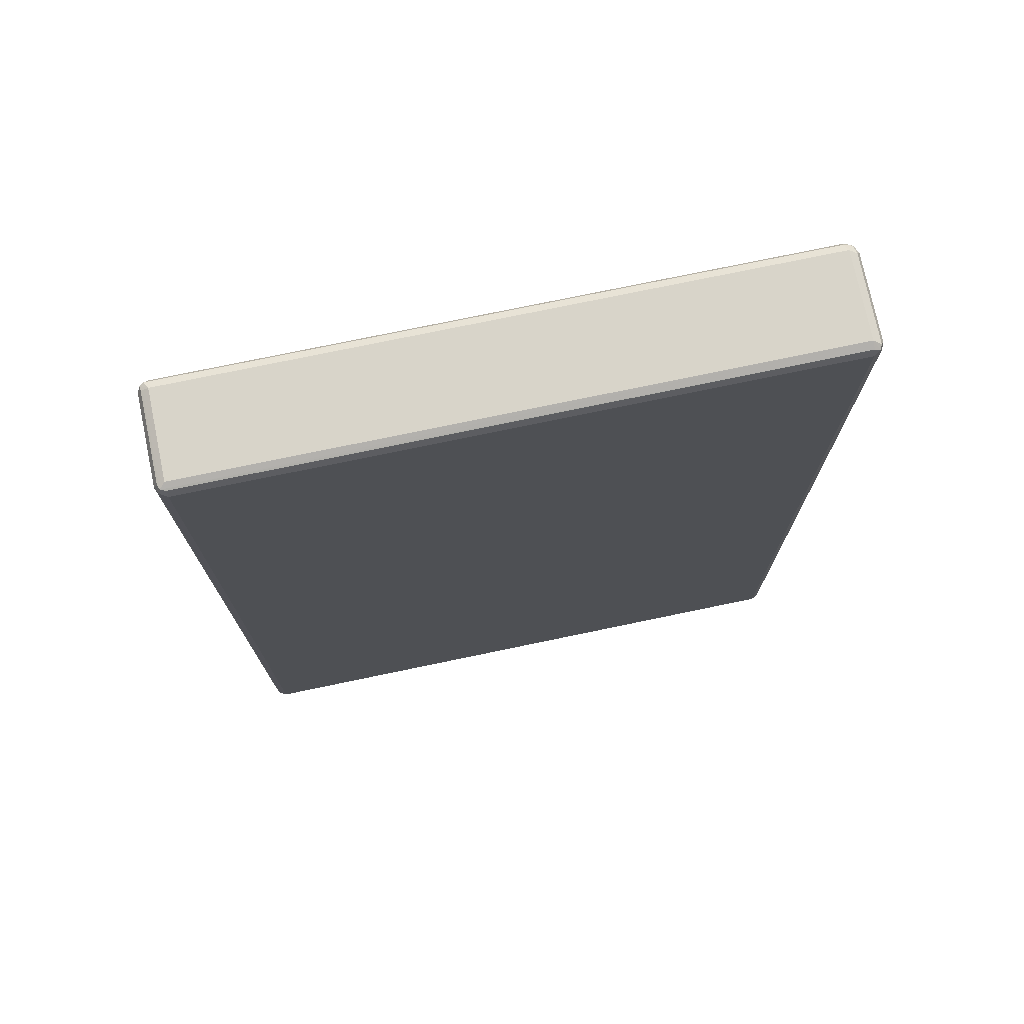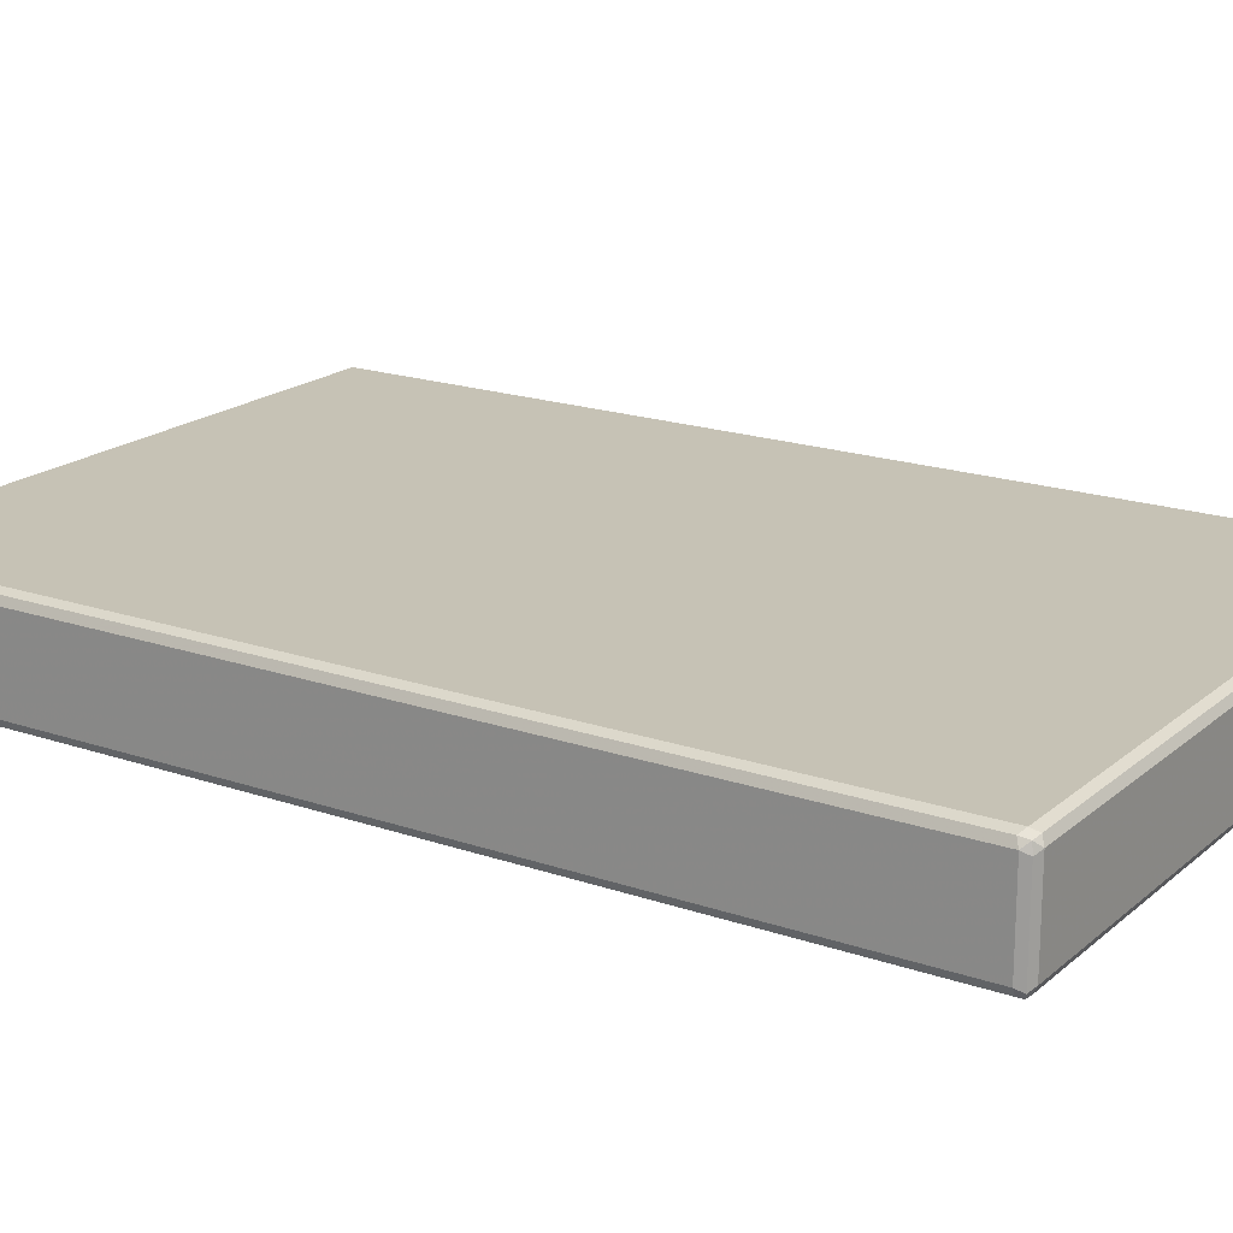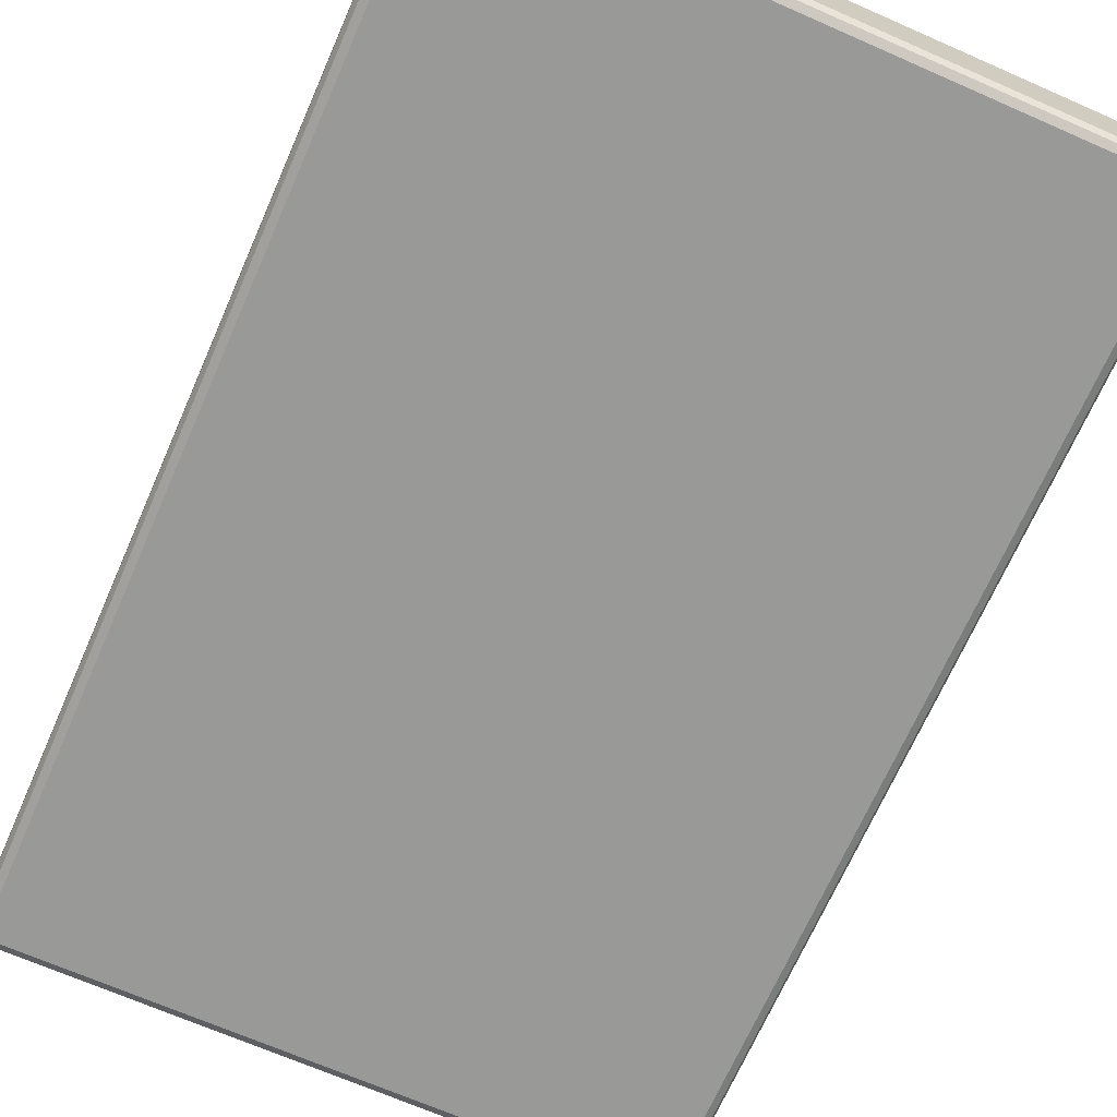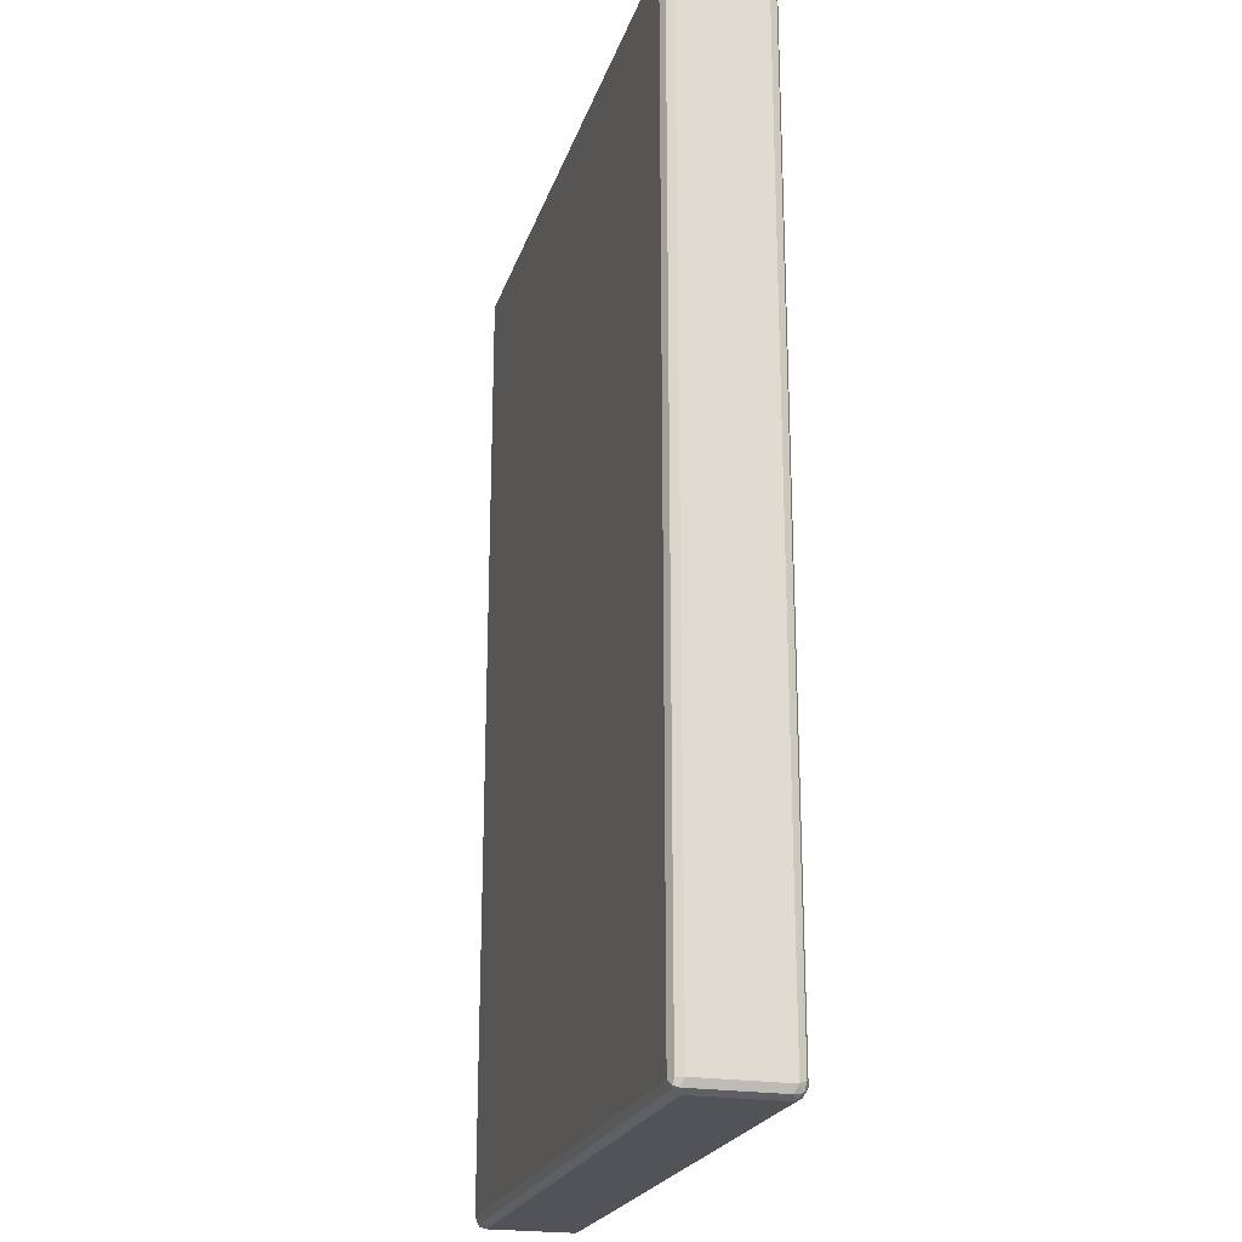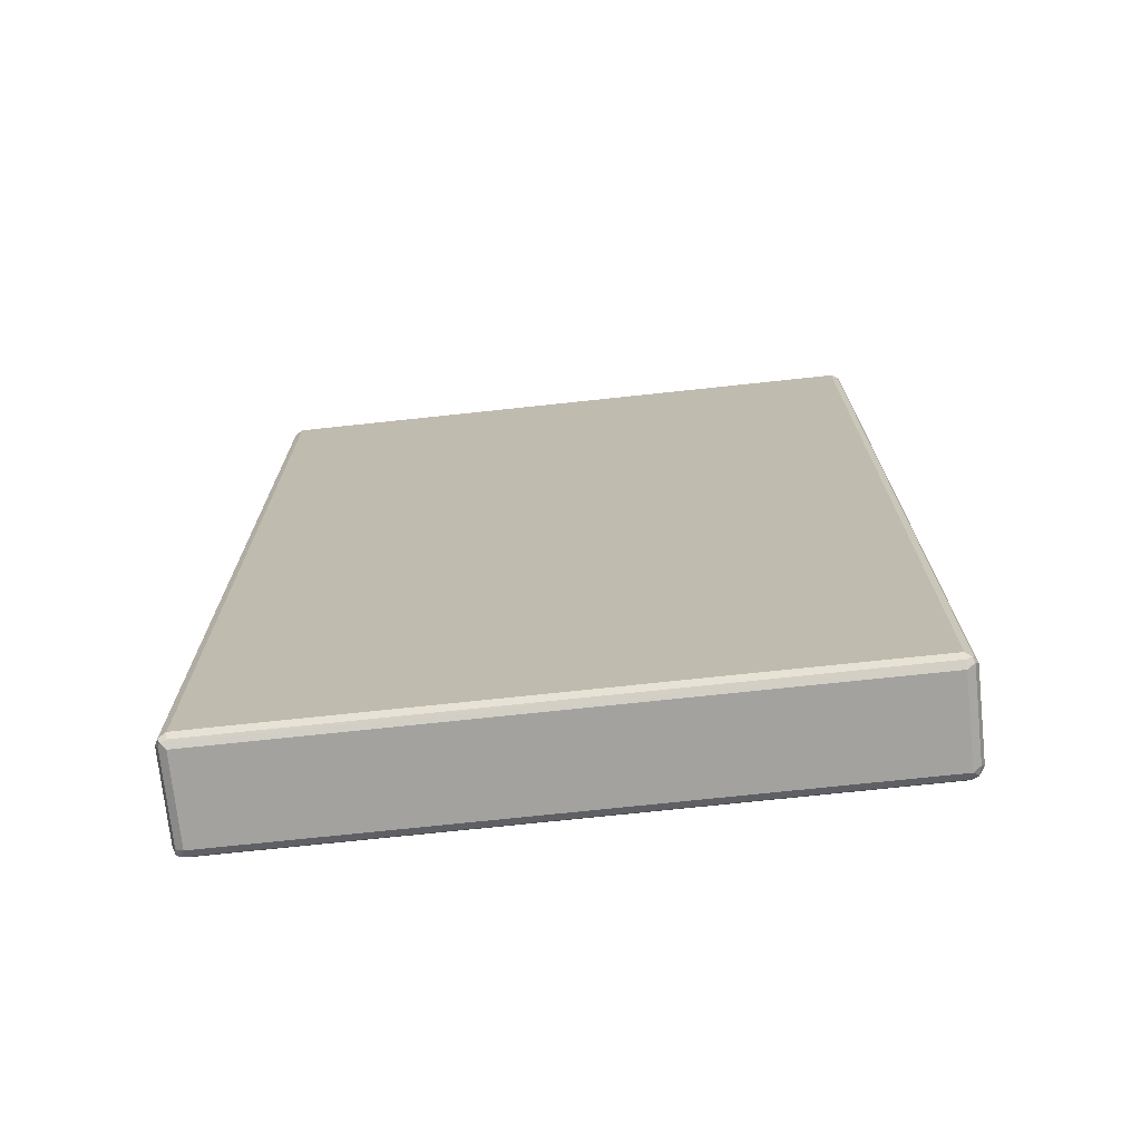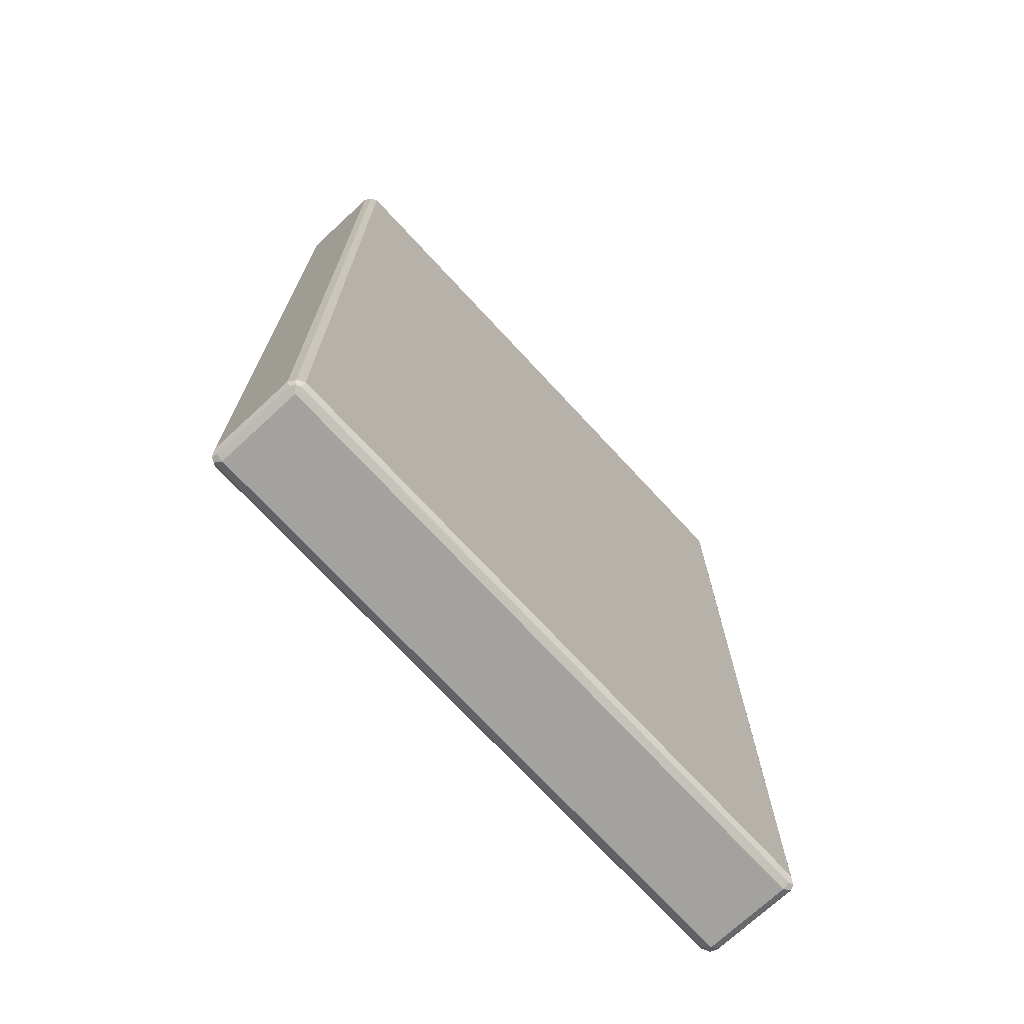
<metadata>
{"format":"obj","ext":"obj","renderer":"f3d","projection":"perspective","resolution":1024,"background":"white","views":[{"elev":75.0,"azim":168.2,"up":"+Z"},{"elev":18.9,"azim":123.2,"up":"+Y"},{"elev":-68.8,"azim":-23.7,"up":"+Y"},{"elev":-22.4,"azim":74.3,"up":"+Z"},{"elev":-72.5,"azim":6.1,"up":"+Z"},{"elev":-72.6,"azim":-47.2,"up":"+Z"}]}
</metadata>
<code>
v -0.5347 -0.07128 0.8019
v -0.5287 -0.08316 0.7959
v -0.5257 -0.0802 0.8109
v -0.5287 -0.06533 0.8137
v -0.5347 0.07128 0.8019
v -0.5347 -0.07128 -0.8019
v -0.5168 -0.08911 0.8019
v -0.5287 -0.08316 -0.8078
v -0.5108 -0.08316 0.8137
v -0.5168 -0.07128 0.8198
v -0.5287 0.07722 0.8137
v -0.5287 0.08316 0.8019
v -0.5347 0.07128 -0.8019
v -0.5302 0.0802 -0.8109
v -0.5287 -0.07128 -0.8137
v -0.5257 -0.0802 -0.8153
v 0.5168 -0.08911 0.8019
v -0.5168 -0.08911 -0.8019
v 0.5227 -0.08316 0.8137
v -0.5168 0.07128 0.8198
v 0.5168 -0.07128 0.8198
v -0.5257 0.08465 0.8109
v -0.5168 0.08911 0.8019
v -0.5287 0.08316 -0.8019
v -0.5227 0.08316 -0.8137
v -0.5168 0.07128 -0.8198
v -0.5287 0.07128 -0.8137
v -0.5168 0.08911 -0.8019
v -0.5168 -0.07128 -0.8198
v 0.5168 -0.07128 -0.8198
v 0.5168 -0.08316 -0.8137
v -0.5168 -0.08316 -0.8137
v 0.5287 -0.08316 0.8019
v 0.5302 -0.0802 0.8109
v 0.5168 -0.08911 -0.8019
v 0.5257 -0.08465 -0.8109
v 0.5168 0.07128 0.8198
v 0.5257 0.0802 0.8153
v -0.5168 0.08316 0.8137
v 0.5257 -0.06237 0.8153
v 0.5287 -0.07128 0.8137
v 0.5168 0.08316 0.8137
v 0.5168 0.08911 0.8019
v 0.5108 0.08316 -0.8137
v 0.5168 0.07128 -0.8198
v 0.5168 0.08911 -0.8019
v 0.5287 -0.07722 -0.8137
v 0.5347 -0.07128 0.8019
v 0.5287 -0.08316 -0.8019
v 0.5302 0.06237 0.8109
v 0.5287 0.07128 0.8137
v 0.5347 0.07128 0.8019
v 0.5287 0.08316 0.8078
v 0.5257 0.0802 -0.8109
v 0.5287 0.06533 -0.8137
v 0.5287 0.08316 -0.7959
v 0.5347 -0.07128 -0.8019
v 0.5347 0.07128 -0.8019
f 1 2 3
f 1 3 4
f 1 4 11
f 1 11 5
f 1 5 13
f 1 13 6
f 1 6 8
f 1 8 2
f 2 7 3
f 2 8 18
f 2 18 7
f 3 9 10
f 3 10 4
f 3 7 9
f 4 10 20
f 4 20 11
f 5 11 12
f 5 12 24
f 5 24 13
f 6 13 14
f 6 14 15
f 6 15 16
f 6 16 8
f 7 17 19
f 7 19 9
f 7 18 35
f 7 35 17
f 8 16 18
f 9 19 21
f 9 21 10
f 10 21 37
f 10 37 20
f 11 20 22
f 11 22 12
f 12 22 23
f 12 23 28
f 12 28 24
f 13 24 14
f 14 25 26
f 14 26 27
f 14 27 15
f 14 24 28
f 14 28 25
f 15 27 16
f 16 26 29
f 16 29 30
f 16 30 31
f 16 31 32
f 16 32 18
f 16 27 26
f 17 33 34
f 17 34 19
f 17 35 49
f 17 49 33
f 18 32 36
f 18 36 35
f 19 34 21
f 20 37 38
f 20 38 39
f 20 39 22
f 21 40 38
f 21 38 37
f 21 34 41
f 21 41 40
f 22 39 42
f 22 42 43
f 22 43 23
f 23 43 46
f 23 46 28
f 25 28 46
f 25 46 44
f 25 44 45
f 25 45 26
f 26 45 30
f 26 30 29
f 30 47 36
f 30 36 31
f 30 45 55
f 30 55 47
f 31 36 32
f 33 48 34
f 33 49 57
f 33 57 48
f 34 50 51
f 34 51 41
f 34 48 52
f 34 52 50
f 35 36 49
f 36 47 49
f 38 42 39
f 38 40 41
f 38 41 51
f 38 51 52
f 38 52 53
f 38 53 43
f 38 43 42
f 43 53 56
f 43 56 46
f 44 46 54
f 44 54 45
f 45 54 55
f 46 56 54
f 47 55 58
f 47 58 57
f 47 57 49
f 48 57 58
f 48 58 52
f 50 52 51
f 52 58 56
f 52 56 53
f 54 56 58
f 54 58 55

</code>
